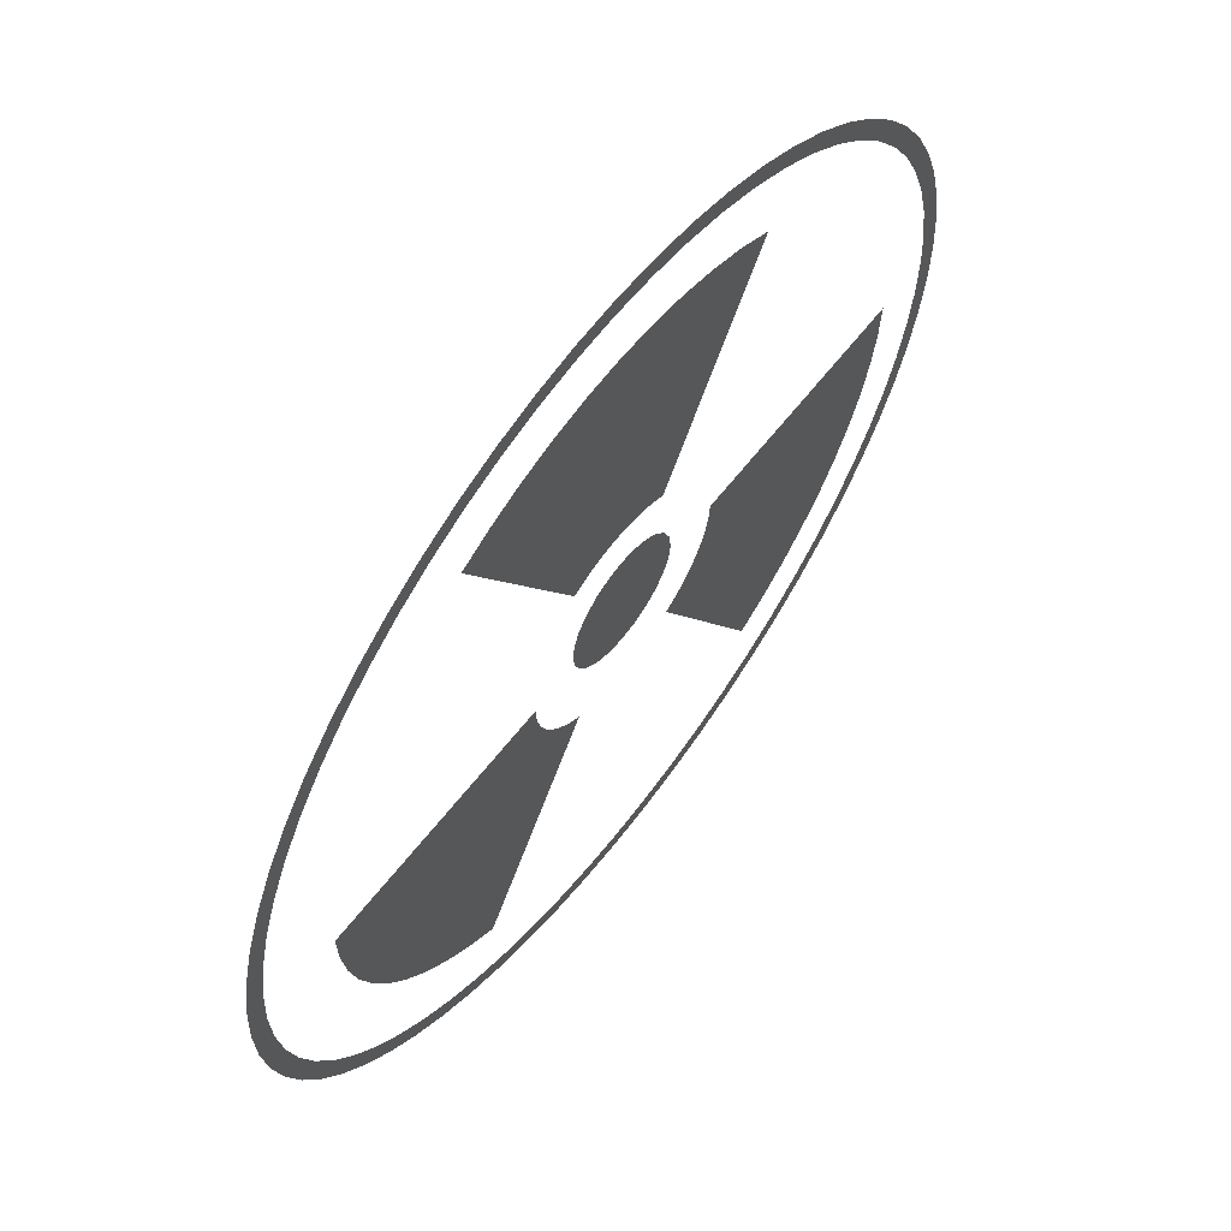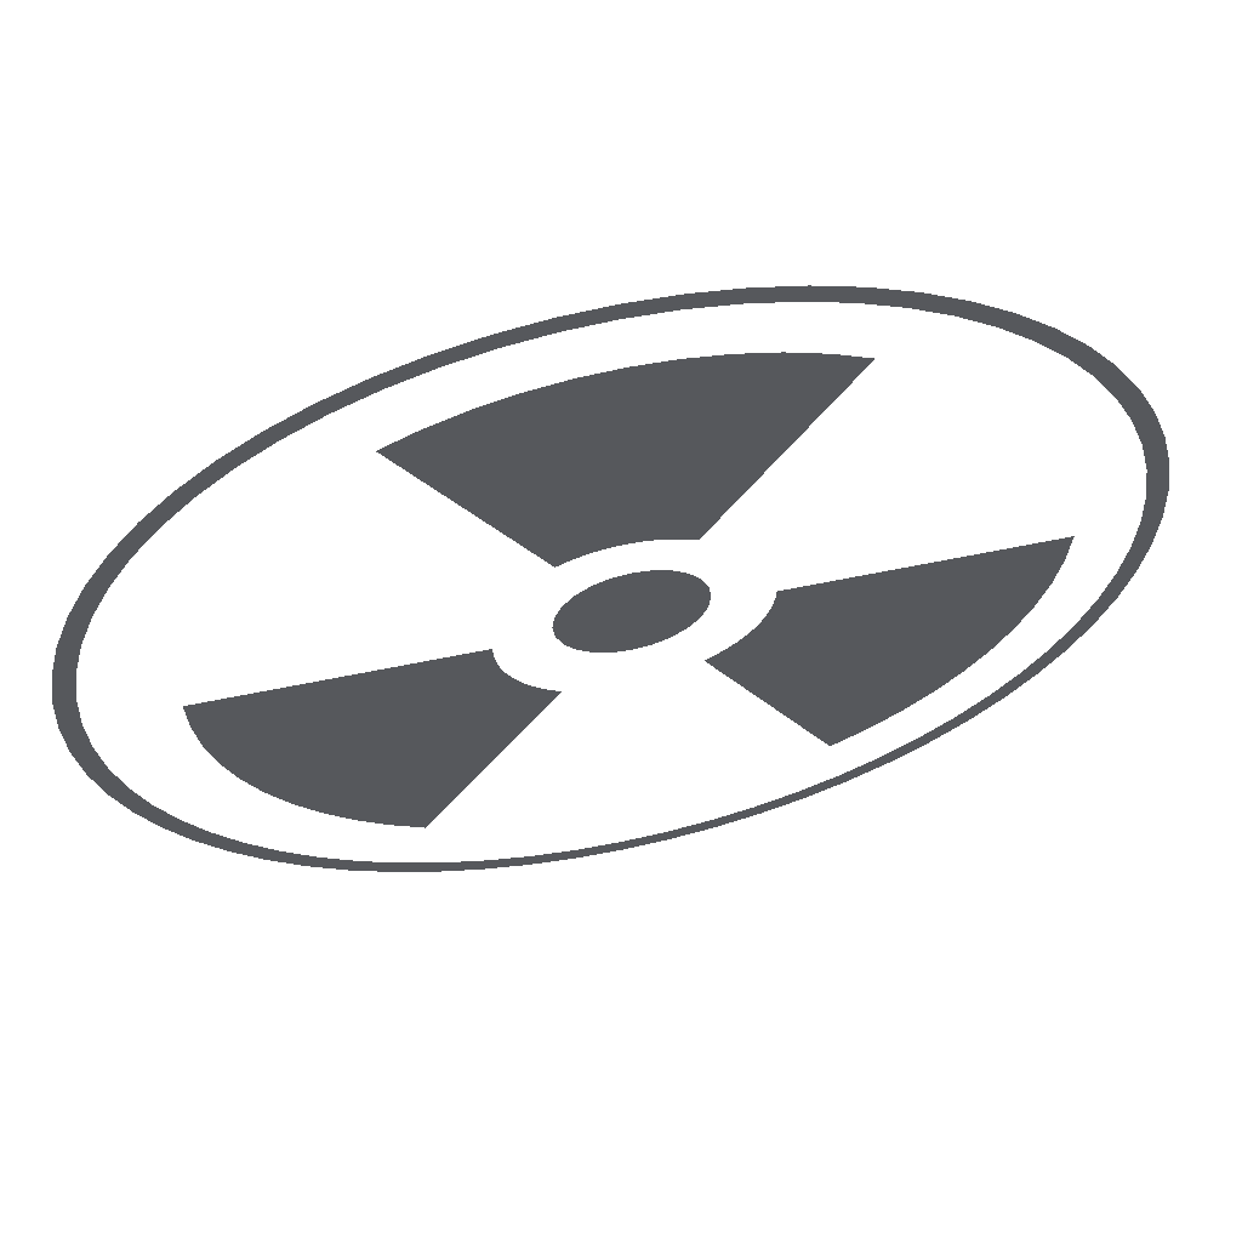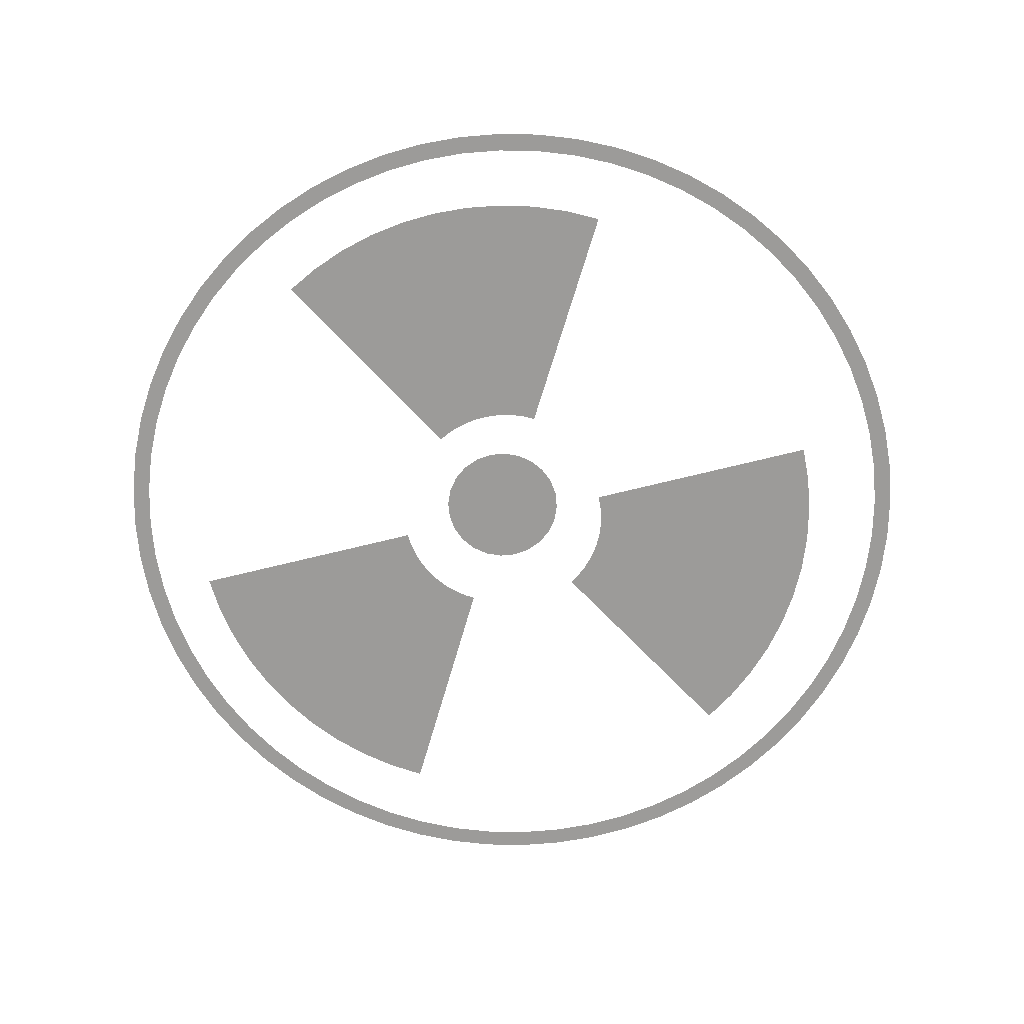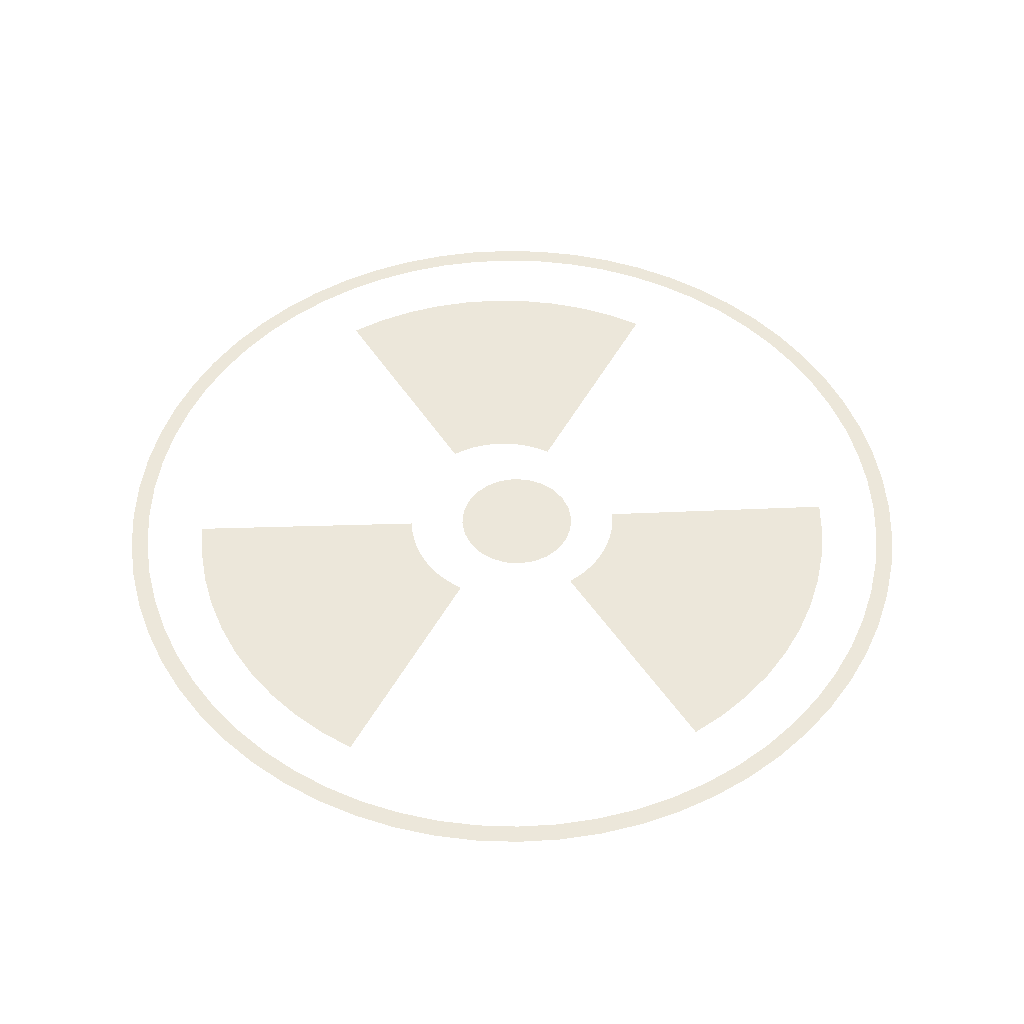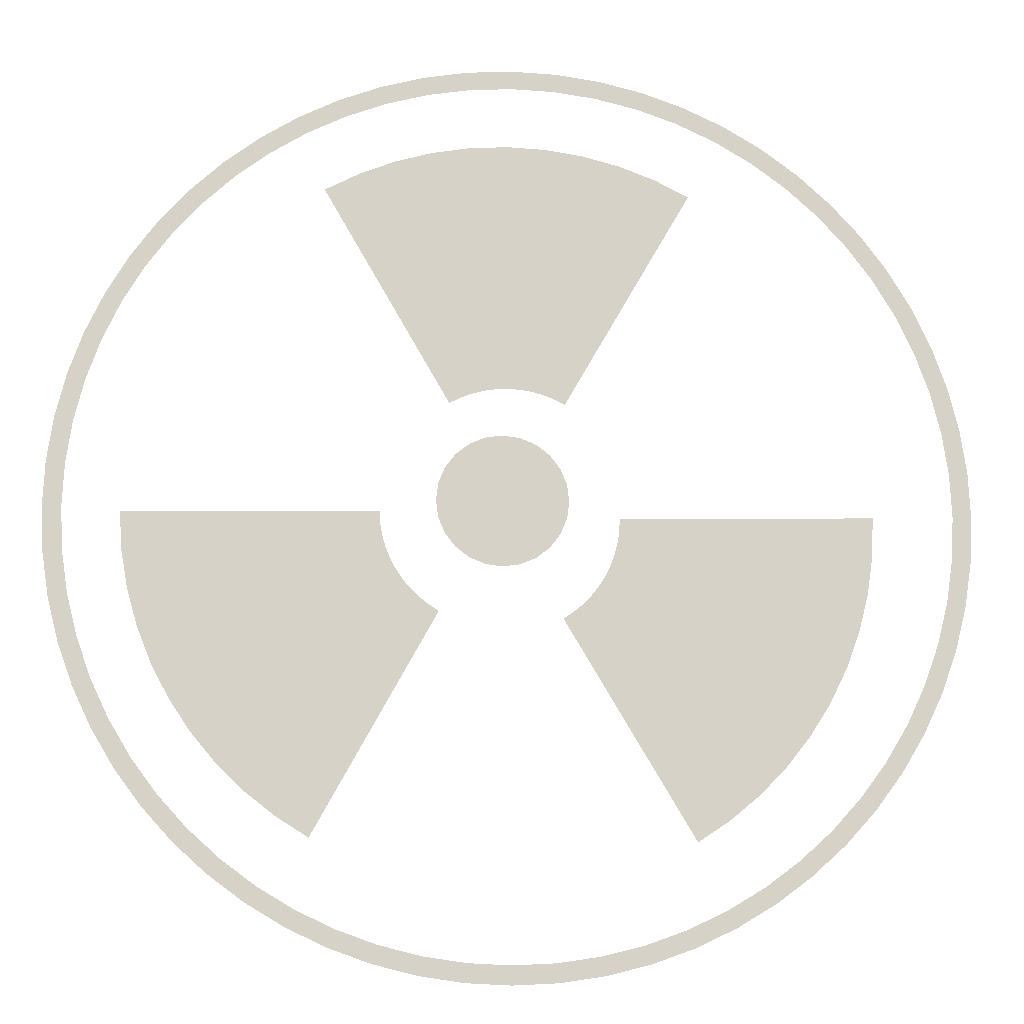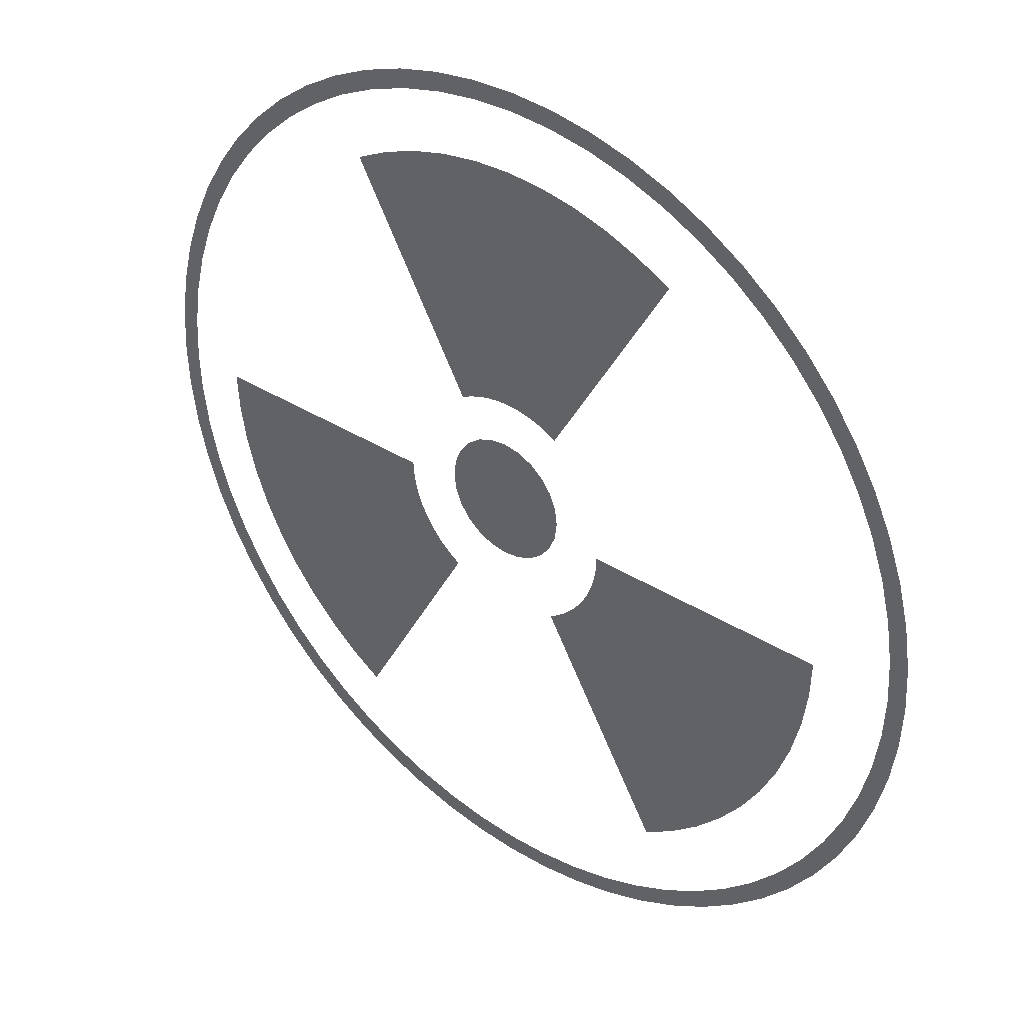
<metadata>
{"format":"obj","ext":"obj","renderer":"f3d","projection":"perspective","resolution":1024,"background":"white","views":[{"elev":61.8,"azim":-52.7,"up":"+Y"},{"elev":61.9,"azim":-12.3,"up":"+Y"},{"elev":-69.7,"azim":-166.9,"up":"+Z"},{"elev":50.5,"azim":117.3,"up":"+Z"},{"elev":-11.5,"azim":176.2,"up":"+Y"},{"elev":36.7,"azim":-139.9,"up":"+Y"}]}
</metadata>
<code>
g HD
v 0.06062 -0.035 0
v 0.035 -0.06062 0
v 0.0495 -0.0495 0
v 0.07 0 0
v 0.06761 -0.01812 0
v -0.035 -0.06062 0
v -3.254e-08 -0.07 0
v 0.01812 -0.06761 0
v -0.01812 -0.06761 0
v -0.035 0.06062 0
v -0.07 2.726e-08 0
v -0.06062 -0.035 0
v -0.0495 -0.0495 0
v -0.06761 -0.01812 0
v -0.06062 0.035 0
v -0.06761 0.01812 0
v -0.0495 0.0495 0
v 0.035 0.06062 0
v 5.285e-09 0.07 0
v -0.01812 0.06761 0
v 0.01812 0.06761 0
v 0.06062 0.035 0
v 0.0495 0.0495 0
v 0.06761 0.01812 0
v -0.1635 0.3555 3.728e-09
v -0.06565 0.1043 -2.484e-09
v -0.1999 0.3369 4.959e-09
v -0.05425 0.1101 -2.062e-09
v -0.1253 0.3702 2.592e-09
v -0.04231 0.1147 -1.61e-09
v -0.0858 0.3807 1.577e-09
v -0.02996 0.118 -1.121e-09
v -0.0454 0.3871 7.05e-10
v -0.01733 0.12 -5.865e-10
v -0.004555 0.3893 -2.6e-16
v -0.004555 0.1207 -8.129e-17
v 0.03629 0.3871 -5.179e-10
v 0.008217 0.12 6.45e-10
v 0.07669 0.3807 -8.3e-10
v 0.02085 0.118 1.354e-09
v 0.1162 0.3702 -9.203e-10
v 0.0332 0.1147 2.133e-09
v 0.1544 0.3555 -7.747e-10
v 0.04514 0.1101 2.985e-09
v 0.1908 0.3369 -3.82e-10
v 0.05654 0.1043 3.915e-09
v -0.123 -0.01767 -2.484e-09
v -0.3899 -0.05472 3.728e-09
v -0.3915 -0.01384 4.959e-09
v -0.1225 -0.03045 -2.062e-09
v -0.3841 -0.0952 2.592e-09
v -0.1207 -0.04311 -1.61e-09
v -0.3741 -0.1349 1.577e-09
v -0.1175 -0.05551 -1.121e-09
v -0.36 -0.1732 7.05e-10
v -0.1131 -0.06752 -5.865e-10
v -0.3419 -0.2099 -2.6e-16
v -0.1075 -0.07899 -8.129e-17
v -0.3202 -0.2446 -5.179e-10
v -0.1007 -0.08982 6.45e-10
v -0.2949 -0.2767 -8.3e-10
v -0.09275 -0.09987 1.354e-09
v -0.2664 -0.306 -9.203e-10
v -0.08383 -0.109 2.133e-09
v -0.235 -0.3322 -7.747e-10
v -0.07401 -0.1172 2.985e-09
v -0.201 -0.355 -3.82e-10
v -0.06339 -0.1243 3.915e-09
v 0.06625 -0.1175 -2.484e-09
v 0.2318 -0.3302 3.728e-09
v 0.1972 -0.352 4.959e-09
v 0.07707 -0.1107 -2.062e-09
v 0.264 -0.305 2.592e-09
v 0.08713 -0.1028 -1.61e-09
v 0.2933 -0.2764 1.577e-09
v 0.0963 -0.09391 -1.121e-09
v 0.3195 -0.245 7.05e-10
v 0.1045 -0.08408 -5.865e-10
v 0.3423 -0.211 -2.6e-16
v 0.1116 -0.07346 -8.129e-17
v 0.3613 -0.1749 -5.179e-10
v 0.1176 -0.06215 6.45e-10
v 0.3765 -0.1369 -8.3e-10
v 0.1223 -0.05027 1.354e-09
v 0.3877 -0.09755 -9.203e-10
v 0.1258 -0.03797 2.133e-09
v 0.3947 -0.05725 -7.747e-10
v 0.128 -0.02537 2.985e-09
v 0.3974 -0.01644 -3.82e-10
v 0.1288 -0.01261 3.915e-09
v -0.0575 -0.4971 -1.892e-08
v -0.009724 -0.4795 4.087e-08
v -0.009724 -0.4995 4.262e-08
v -0.05554 -0.4772 -2.075e-08
v -0.1048 -0.4901 -1.511e-08
v -0.1009 -0.4705 -1.701e-08
v -0.1512 -0.4785 -1.154e-08
v -0.1454 -0.4593 -1.35e-08
v -0.1963 -0.4624 -8.224e-09
v -0.1886 -0.4439 -1.024e-08
v -0.2395 -0.4419 -5.178e-09
v -0.2301 -0.4243 -7.236e-09
v -0.2805 -0.4173 -2.411e-09
v -0.2694 -0.4007 -4.498e-09
v -0.319 -0.3888 7.211e-11
v -0.3063 -0.3734 -2.033e-09
v -0.3544 -0.3567 2.266e-09
v -0.3403 -0.3426 1.556e-10
v -0.3865 -0.3213 4.17e-09
v -0.3711 -0.3086 2.065e-09
v -0.415 -0.2828 5.785e-09
v -0.3984 -0.2717 3.698e-09
v -0.4396 -0.2418 7.116e-09
v -0.422 -0.2324 5.058e-09
v -0.4601 -0.1986 8.168e-09
v -0.4416 -0.1909 6.152e-09
v -0.4762 -0.1535 8.953e-09
v -0.4571 -0.1477 6.988e-09
v -0.4878 -0.1071 9.482e-09
v -0.4682 -0.1032 7.579e-09
v -0.4948 -0.05979 9.769e-09
v -0.4749 -0.05783 7.939e-09
v -0.4972 -0.01201 9.832e-09
v -0.4772 -0.01201 8.084e-09
v -0.4948 0.03577 9.69e-09
v -0.4749 0.03381 8.031e-09
v -0.4878 0.08309 9.364e-09
v -0.4682 0.07918 7.802e-09
v -0.4762 0.1295 8.876e-09
v -0.4571 0.1237 7.419e-09
v -0.4601 0.1745 8.252e-09
v -0.4416 0.1669 6.904e-09
v -0.4396 0.2178 7.516e-09
v -0.422 0.2083 6.283e-09
v -0.415 0.2588 6.697e-09
v -0.3984 0.2477 5.581e-09
v -0.3865 0.2972 5.821e-09
v -0.3711 0.2845 4.825e-09
v -0.3544 0.3327 4.916e-09
v -0.3403 0.3185 4.042e-09
v -0.319 0.3648 4.011e-09
v -0.3063 0.3493 3.258e-09
v -0.2805 0.3933 3.135e-09
v -0.2694 0.3767 2.502e-09
v -0.2395 0.4179 2.316e-09
v -0.2301 0.4003 1.8e-09
v -0.1963 0.4383 1.58e-09
v -0.1886 0.4199 1.179e-09
v -0.1512 0.4545 9.559e-10
v -0.1454 0.4353 6.645e-10
v -0.1048 0.4661 4.684e-10
v -0.1009 0.4465 2.811e-10
v -0.0575 0.4731 1.422e-10
v -0.05554 0.4532 5.226e-11
v -0.009724 0.4755 -1.913e-18
v -0.009724 0.4555 -1.835e-18
v 0.03806 0.4731 6.305e-11
v 0.0361 0.4532 1.445e-10
v 0.08538 0.4661 3.504e-10
v 0.08147 0.4465 5.042e-10
v 0.1318 0.4545 8.791e-10
v 0.126 0.4353 1.095e-09
v 0.1768 0.4383 1.664e-09
v 0.1692 0.4199 1.932e-09
v 0.2201 0.4179 2.716e-09
v 0.2106 0.4003 3.025e-09
v 0.2611 0.3933 4.047e-09
v 0.25 0.3767 4.385e-09
v 0.2995 0.3648 5.662e-09
v 0.2868 0.3493 6.018e-09
v 0.335 0.3327 7.566e-09
v 0.3208 0.3185 7.928e-09
v 0.3671 0.2972 9.76e-09
v 0.3516 0.2845 1.012e-08
v 0.3956 0.2588 1.224e-08
v 0.379 0.2477 1.258e-08
v 0.4202 0.2178 1.501e-08
v 0.4025 0.2083 1.532e-08
v 0.4406 0.1745 1.806e-08
v 0.4222 0.1669 1.832e-08
v 0.4568 0.1295 2.137e-08
v 0.4376 0.1237 2.158e-08
v 0.4684 0.08309 2.494e-08
v 0.4488 0.07918 2.509e-08
v 0.4754 0.03577 2.875e-08
v 0.4555 0.03381 2.883e-08
v 0.4777 -0.01201 3.278e-08
v 0.4577 -0.01201 3.278e-08
v 0.4754 -0.05979 3.702e-08
v 0.4555 -0.05783 3.693e-08
v 0.4684 -0.1071 4.145e-08
v 0.4488 -0.1032 4.126e-08
v 0.4568 -0.1535 4.603e-08
v 0.4376 -0.1477 4.574e-08
v 0.4406 -0.1986 5.076e-08
v 0.4222 -0.1909 5.035e-08
v 0.4202 -0.2418 5.559e-08
v 0.4025 -0.2324 5.507e-08
v 0.3956 -0.2828 6.051e-08
v 0.379 -0.2717 5.987e-08
v 0.3671 -0.3213 6.548e-08
v 0.3516 -0.3086 6.473e-08
v 0.335 -0.3567 7.048e-08
v 0.3208 -0.3426 6.961e-08
v 0.2995 -0.3888 7.549e-08
v 0.2868 -0.3734 7.449e-08
v 0.2611 -0.4173 8.046e-08
v 0.25 -0.4007 7.934e-08
v 0.2201 -0.4419 8.538e-08
v 0.2106 -0.4243 8.414e-08
v 0.1768 -0.4624 9.021e-08
v 0.1692 -0.4439 8.886e-08
v 0.1318 -0.4785 9.493e-08
v 0.126 -0.4593 9.348e-08
v 0.08538 -0.4901 9.952e-08
v 0.08147 -0.4705 9.796e-08
v 0.03806 -0.4971 1.039e-07
v 0.0361 -0.4772 1.023e-07
v -0.009724 -0.4995 4.262e-08
v -0.009724 -0.4795 4.087e-08
v 0.07 0 0
v 0 0 0
v 0.06761 0.01812 0
v 0.06761 -0.01812 0
v 0.06062 0.035 0
v 0.06062 -0.035 0
v 0.0495 0.0495 0
v 0.0495 -0.0495 0
v 0.035 0.06062 0
v 0.035 -0.06062 0
v 0.01812 0.06761 0
v 0.01812 -0.06761 0
v 5.285e-09 0.07 0
v -3.254e-08 -0.07 0
v -0.01812 0.06761 0
v -0.01812 -0.06761 0
v -0.035 0.06062 0
v -0.035 -0.06062 0
v -0.0495 0.0495 0
v -0.0495 -0.0495 0
v -0.06062 0.035 0
v -0.06062 -0.035 0
v -0.06761 0.01812 0
v -0.06761 -0.01812 0
v -0.07 2.726e-08 0
g HD_0
f 3 2 1
f 2 4 1
f 1 4 5
f 6 4 2
f 7 6 2
f 8 7 2
f 9 6 7
f 10 4 6
f 11 10 6
f 12 11 6
f 13 12 6
f 14 11 12
f 15 10 11
f 16 15 11
f 17 10 15
f 18 4 10
f 19 18 10
f 20 19 10
f 21 18 19
f 22 4 18
f 23 22 18
f 24 4 22
f 27 26 25
f 28 25 26
f 25 28 29
f 30 29 28
f 29 30 31
f 32 31 30
f 31 32 33
f 34 33 32
f 33 34 35
f 36 35 34
f 35 36 37
f 38 37 36
f 37 38 39
f 40 39 38
f 39 40 41
f 42 41 40
f 41 42 43
f 44 43 42
f 43 44 45
f 46 45 44
f 49 48 47
f 50 47 48
f 48 51 50
f 52 50 51
f 51 53 52
f 54 52 53
f 53 55 54
f 56 54 55
f 55 57 56
f 58 56 57
f 57 59 58
f 60 58 59
f 59 61 60
f 62 60 61
f 61 63 62
f 64 62 63
f 63 65 64
f 66 64 65
f 65 67 66
f 68 66 67
f 71 70 69
f 72 69 70
f 70 73 72
f 74 72 73
f 73 75 74
f 76 74 75
f 75 77 76
f 78 76 77
f 77 79 78
f 80 78 79
f 79 81 80
f 82 80 81
f 81 83 82
f 84 82 83
f 83 85 84
f 86 84 85
f 85 87 86
f 88 86 87
f 87 89 88
f 90 88 89
f 93 92 91
f 94 91 92
f 91 94 95
f 96 95 94
f 95 96 97
f 98 97 96
f 97 98 99
f 100 99 98
f 99 100 101
f 102 101 100
f 101 102 103
f 104 103 102
f 103 104 105
f 106 105 104
f 105 106 107
f 108 107 106
f 107 108 109
f 110 109 108
f 109 110 111
f 112 111 110
f 111 112 113
f 114 113 112
f 113 114 115
f 116 115 114
f 115 116 117
f 118 117 116
f 117 118 119
f 120 119 118
f 119 120 121
f 122 121 120
f 121 122 123
f 124 123 122
f 123 124 125
f 126 125 124
f 125 126 127
f 128 127 126
f 127 128 129
f 130 129 128
f 129 130 131
f 132 131 130
f 131 132 133
f 134 133 132
f 133 134 135
f 136 135 134
f 135 136 137
f 138 137 136
f 137 138 139
f 140 139 138
f 139 140 141
f 142 141 140
f 141 142 143
f 144 143 142
f 143 144 145
f 146 145 144
f 145 146 147
f 148 147 146
f 147 148 149
f 150 149 148
f 149 150 151
f 152 151 150
f 151 152 153
f 154 153 152
f 153 154 155
f 156 155 154
f 155 156 157
f 158 157 156
f 157 158 159
f 160 159 158
f 159 160 161
f 162 161 160
f 161 162 163
f 164 163 162
f 163 164 165
f 166 165 164
f 165 166 167
f 168 167 166
f 167 168 169
f 170 169 168
f 169 170 171
f 172 171 170
f 171 172 173
f 174 173 172
f 173 174 175
f 176 175 174
f 175 176 177
f 178 177 176
f 177 178 179
f 180 179 178
f 179 180 181
f 182 181 180
f 181 182 183
f 184 183 182
f 183 184 185
f 186 185 184
f 185 186 187
f 188 187 186
f 187 188 189
f 190 189 188
f 189 190 191
f 192 191 190
f 191 192 193
f 194 193 192
f 193 194 195
f 196 195 194
f 195 196 197
f 198 197 196
f 197 198 199
f 200 199 198
f 199 200 201
f 202 201 200
f 201 202 203
f 204 203 202
f 203 204 205
f 206 205 204
f 205 206 207
f 208 207 206
f 207 208 209
f 210 209 208
f 209 210 211
f 212 211 210
f 211 212 213
f 214 213 212
f 213 214 215
f 216 215 214
f 215 216 217
f 218 217 216
f 217 218 219
f 220 219 218
f 223 222 221
f 221 222 224
f 225 222 223
f 224 222 226
f 227 222 225
f 226 222 228
f 229 222 227
f 228 222 230
f 231 222 229
f 230 222 232
f 233 222 231
f 232 222 234
f 235 222 233
f 234 222 236
f 237 222 235
f 236 222 238
f 239 222 237
f 238 222 240
f 241 222 239
f 240 222 242
f 243 222 241
f 242 222 244
f 245 222 243
f 244 222 245

</code>
